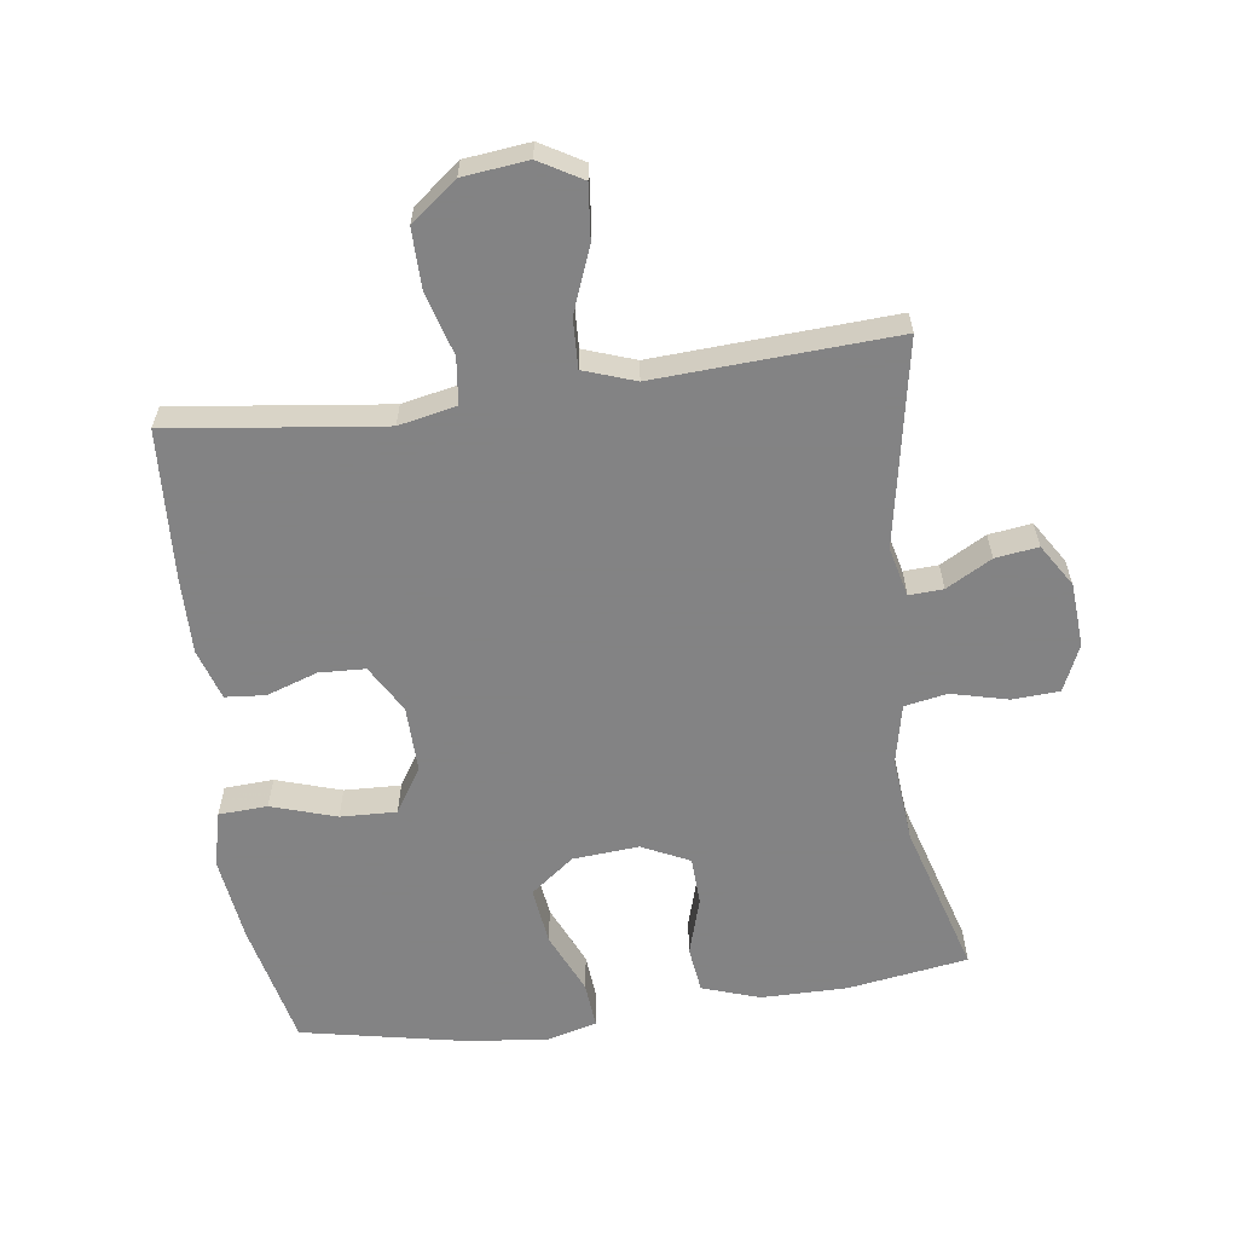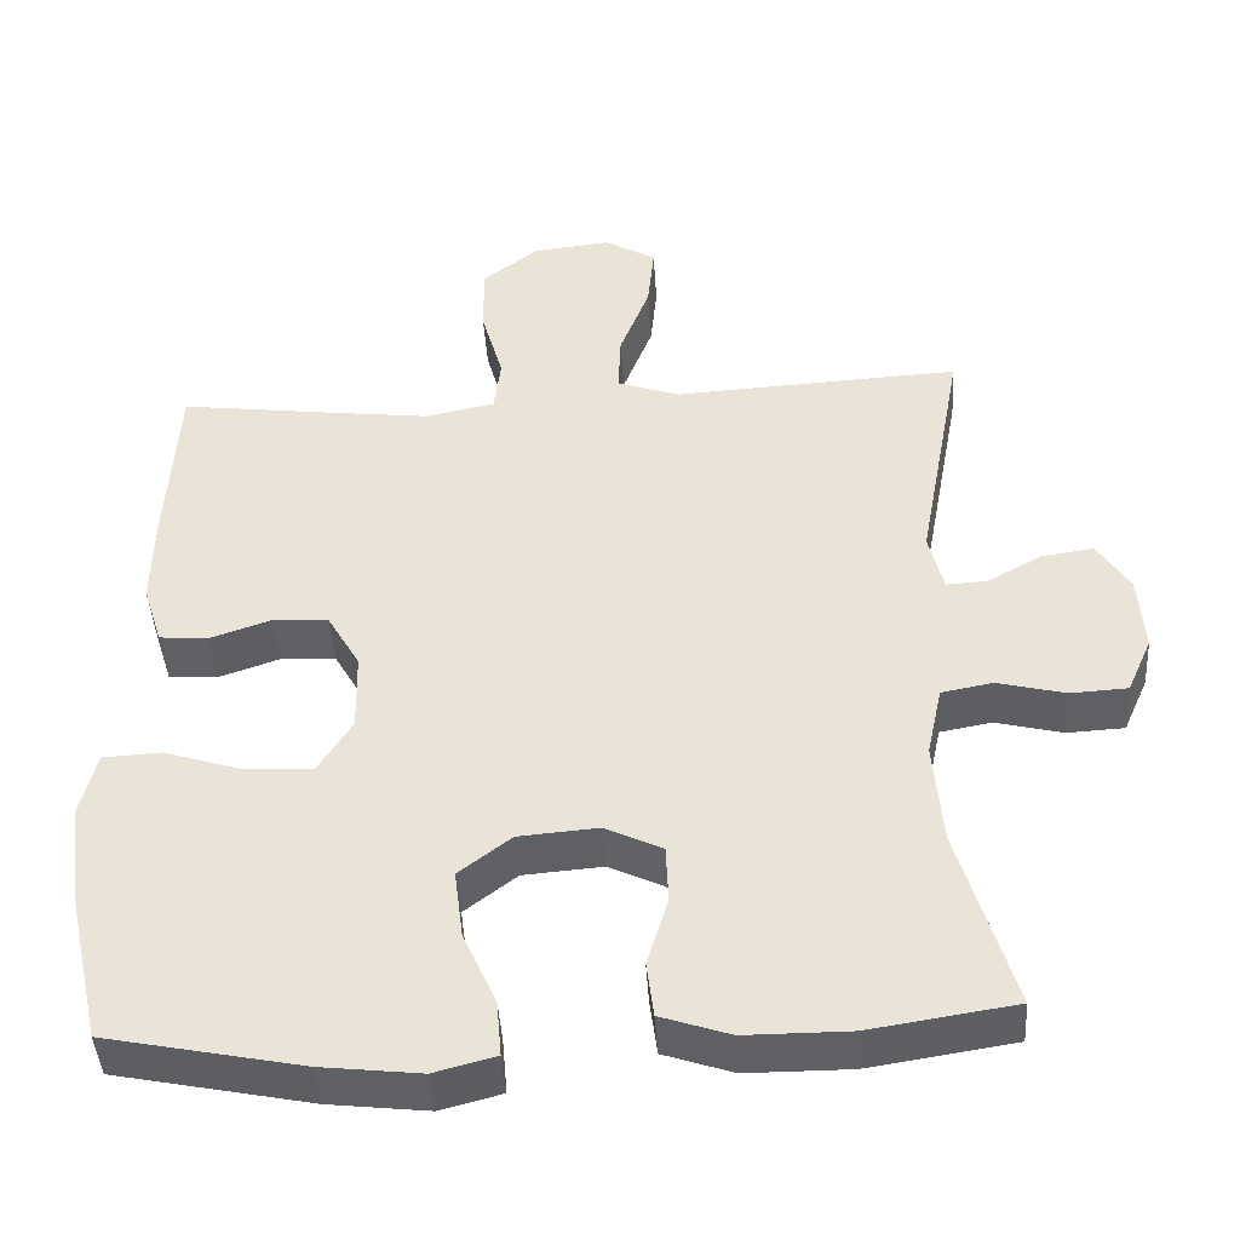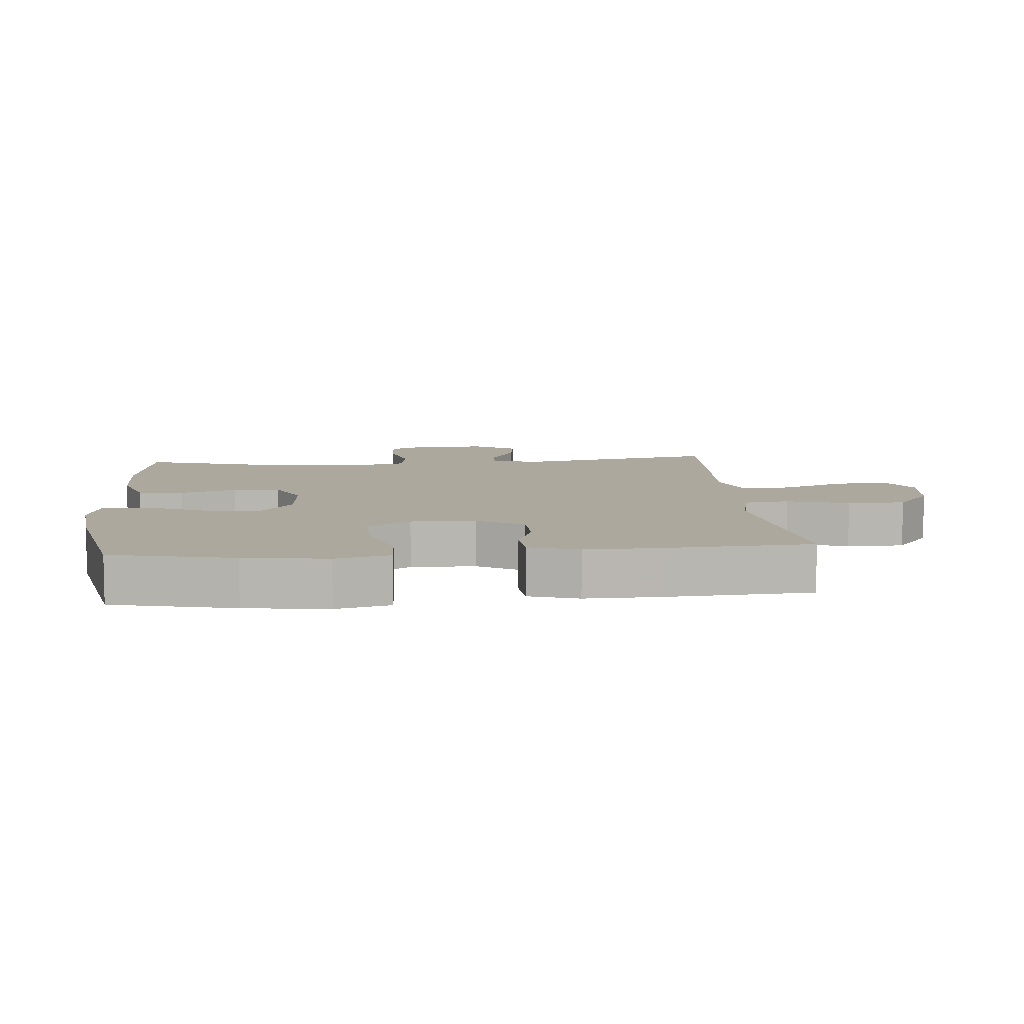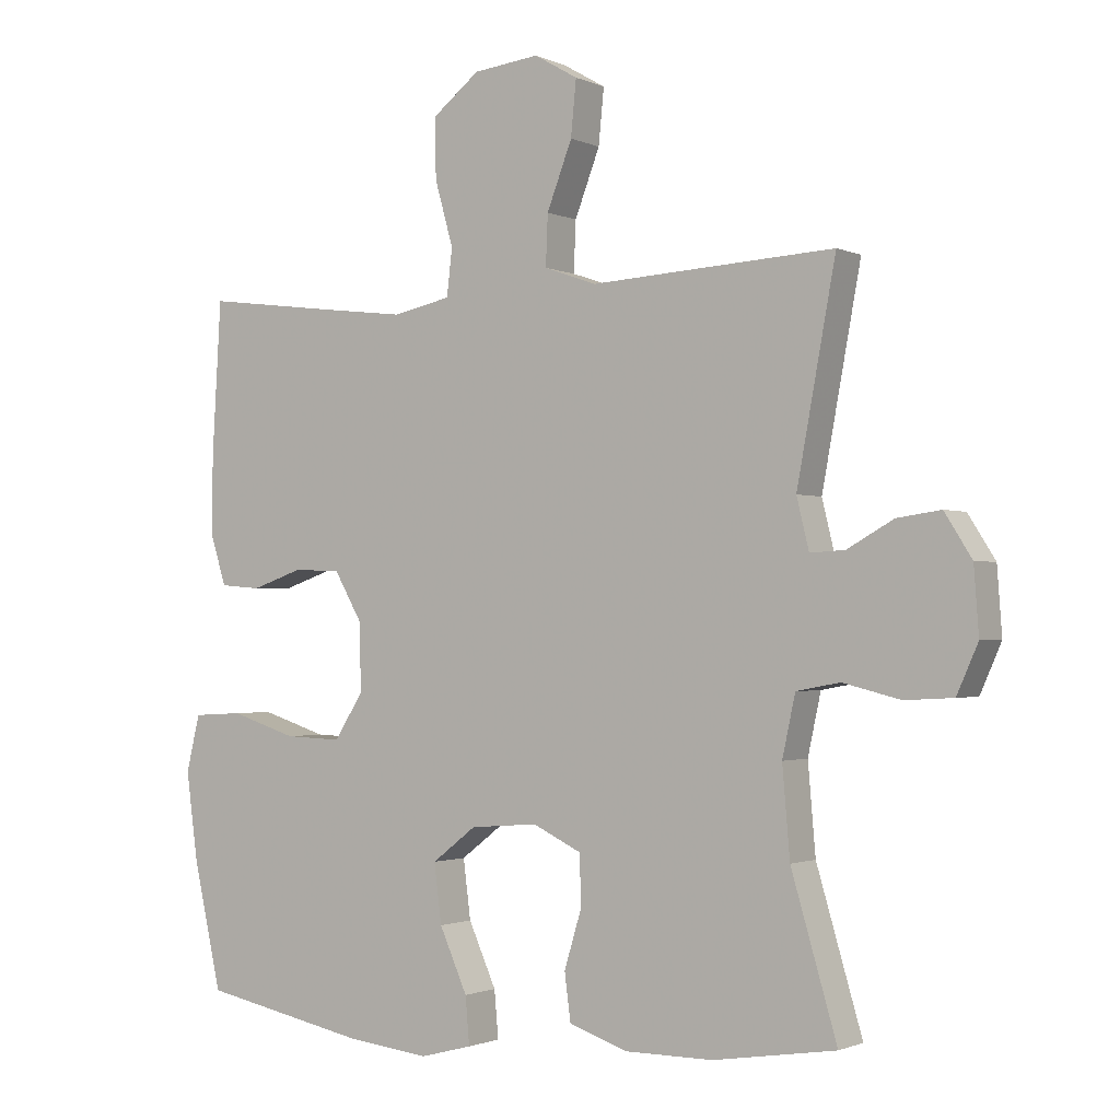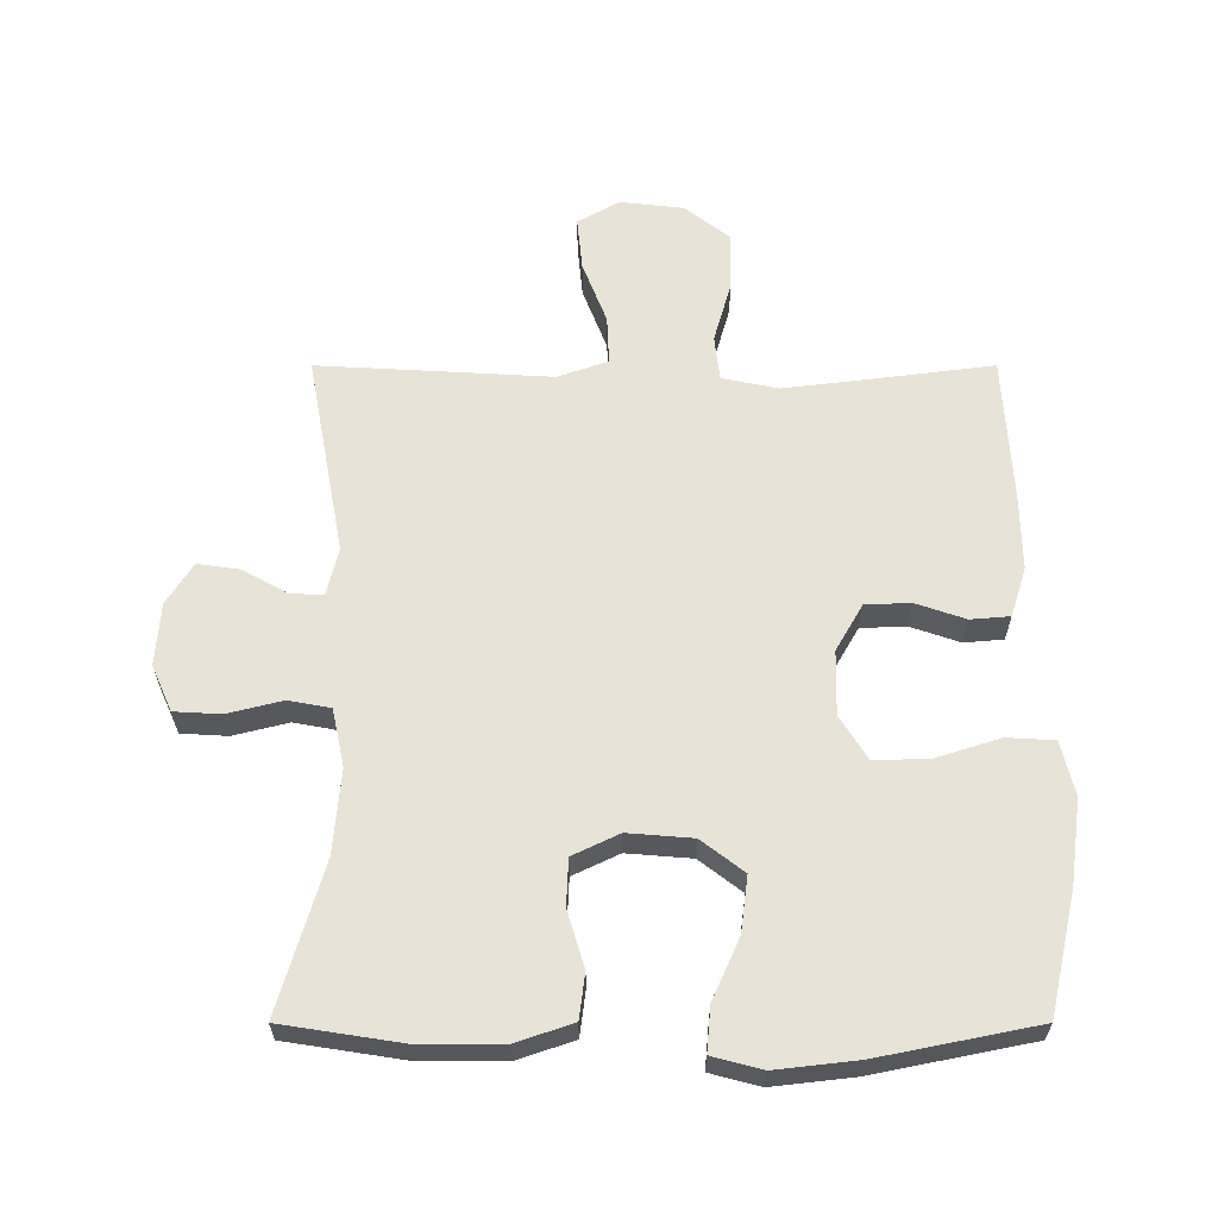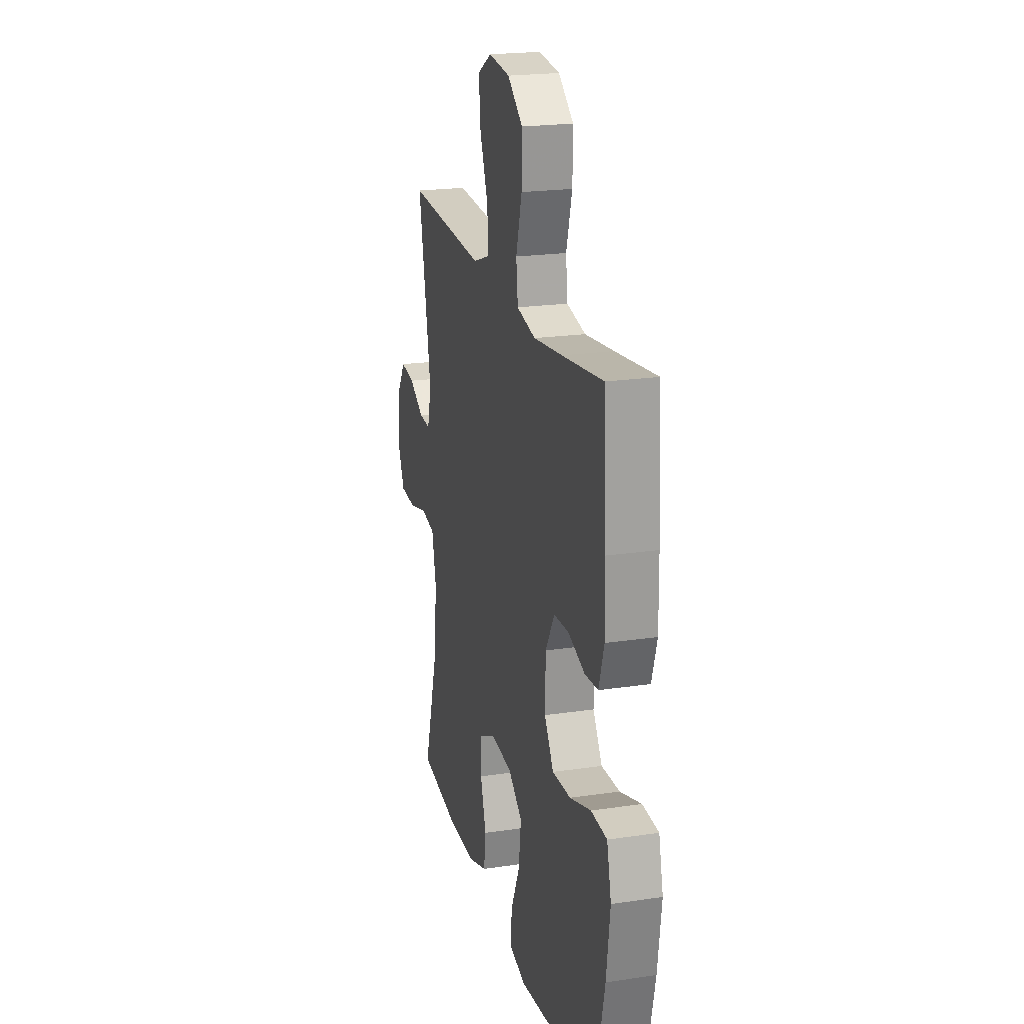
<metadata>
{"format":"obj","ext":"obj","renderer":"f3d","projection":"perspective","resolution":1024,"background":"white","views":[{"elev":-61.1,"azim":7.7,"up":"+Y"},{"elev":-43.4,"azim":3.5,"up":"+Z"},{"elev":8.7,"azim":-95.1,"up":"+Y"},{"elev":-1.4,"azim":32.8,"up":"+Z"},{"elev":62.0,"azim":-180.0,"up":"+Y"},{"elev":21.2,"azim":-104.9,"up":"+Z"}]}
</metadata>
<code>
v -0.5 0.07 -0.5
v -0.542 0.07 -0.313
v -0.559 0.07 -0.186
v -0.539 0.07 -0.103
v -0.466 0.07 -0.099
v -0.369 0.07 -0.13
v -0.285 0.07 -0.133
v -0.243 0.07 -0.066
v -0.245 0.07 0.033
v -0.286 0.07 0.104
v -0.355 0.07 0.107
v -0.431 0.07 0.081
v -0.491 0.07 0.086
v -0.515 0.07 0.162
v -0.513 0.07 0.279
v -0.5 0.07 0.5
v -0.313 0.07 0.476
v -0.182 0.07 0.46
v -0.096 0.07 0.478
v -0.088 0.07 0.547
v -0.115 0.07 0.642
v -0.116 0.07 0.73
v -0.047 0.07 0.784
v 0.05 0.07 0.795
v 0.114 0.07 0.758
v 0.106 0.07 0.677
v 0.069 0.07 0.581
v 0.066 0.07 0.507
v 0.143 0.07 0.48
v 0.265 0.07 0.487
v 0.5 0.07 0.5
v 0.443 0.07 0.193
v 0.461 0.07 0.119
v 0.512 0.07 0.122
v 0.58 0.07 0.16
v 0.644 0.07 0.169
v 0.684 0.07 0.106
v 0.691 0.07 0.01
v 0.66 0.07 -0.06
v 0.589 0.07 -0.064
v 0.505 0.07 -0.043
v 0.441 0.07 -0.055
v 0.422 0.07 -0.143
v 0.433 0.07 -0.272
v 0.5 0.07 -0.5
v 0.32 0.07 -0.528
v 0.191 0.07 -0.528
v 0.105 0.07 -0.499
v 0.096 0.07 -0.43
v 0.122 0.07 -0.344
v 0.119 0.07 -0.272
v 0.048 0.07 -0.238
v -0.051 0.07 -0.246
v -0.116 0.07 -0.296
v -0.105 0.07 -0.382
v -0.064 0.07 -0.474
v -0.058 0.07 -0.543
v -0.134 0.07 -0.563
v -0.257 0.07 -0.549
v -0.5 0 -0.5
v -0.542 0 -0.313
v -0.559 0 -0.186
v -0.539 0 -0.103
v -0.466 0 -0.099
v -0.369 0 -0.13
v -0.285 0 -0.133
v -0.243 0 -0.066
v -0.245 0 0.033
v -0.286 0 0.104
v -0.355 0 0.107
v -0.431 0 0.081
v -0.491 0 0.086
v -0.515 0 0.162
v -0.513 0 0.279
v -0.5 0 0.5
v -0.313 0 0.476
v -0.182 0 0.46
v -0.096 0 0.478
v -0.088 0 0.547
v -0.115 0 0.642
v -0.116 0 0.73
v -0.047 0 0.784
v 0.05 0 0.795
v 0.114 0 0.758
v 0.106 0 0.677
v 0.069 0 0.581
v 0.066 0 0.507
v 0.143 0 0.48
v 0.265 0 0.487
v 0.5 0 0.5
v 0.443 0 0.193
v 0.461 0 0.119
v 0.512 0 0.122
v 0.58 0 0.16
v 0.644 0 0.169
v 0.684 0 0.106
v 0.691 0 0.01
v 0.66 0 -0.06
v 0.589 0 -0.064
v 0.505 0 -0.043
v 0.441 0 -0.055
v 0.422 0 -0.143
v 0.433 0 -0.272
v 0.5 0 -0.5
v 0.32 0 -0.528
v 0.191 0 -0.528
v 0.105 0 -0.499
v 0.096 0 -0.43
v 0.122 0 -0.344
v 0.119 0 -0.272
v 0.048 0 -0.238
v -0.051 0 -0.246
v -0.116 0 -0.296
v -0.105 0 -0.382
v -0.064 0 -0.474
v -0.058 0 -0.543
v -0.134 0 -0.563
v -0.257 0 -0.549
f 4 5 6
f 3 4 6
f 2 3 6
f 1 2 6
f 59 1 6
f 58 59 6
f 57 58 6
f 56 57 6
f 55 56 6
f 54 55 6 7
f 53 54 7 8
f 52 53 8 9
f 51 52 9 10
f 48 49 50
f 47 48 50
f 46 47 50
f 45 46 50
f 44 45 50
f 43 44 50 51
f 42 43 51 10
f 39 40 41
f 38 39 41
f 37 38 41
f 36 37 41
f 35 36 41
f 34 35 41
f 33 34 41 42
f 32 33 42 10
f 32 10 11
f 31 32 11
f 30 31 11
f 29 30 11
f 25 26 27
f 24 25 27
f 23 24 27
f 22 23 27
f 21 22 27
f 20 21 27
f 19 20 27 28
f 13 14 15
f 12 13 15
f 11 12 15
f 29 11 15
f 28 29 15
f 19 28 15
f 18 19 15
f 15 16 17
f 15 17 18
f 65 64 63
f 65 63 62
f 65 62 61
f 65 61 60
f 65 60 118
f 65 118 117
f 65 117 116
f 65 116 115
f 65 115 114
f 66 65 114 113
f 67 66 113 112
f 68 67 112 111
f 69 68 111 110
f 109 108 107
f 109 107 106
f 109 106 105
f 109 105 104
f 109 104 103
f 110 109 103 102
f 69 110 102 101
f 100 99 98
f 100 98 97
f 100 97 96
f 100 96 95
f 100 95 94
f 100 94 93
f 101 100 93 92
f 69 101 92 91
f 70 69 91
f 70 91 90
f 70 90 89
f 70 89 88
f 86 85 84
f 86 84 83
f 86 83 82
f 86 82 81
f 86 81 80
f 86 80 79
f 87 86 79 78
f 74 73 72
f 74 72 71
f 74 71 70
f 74 70 88
f 74 88 87
f 74 87 78
f 74 78 77
f 76 75 74
f 77 76 74
f 1 60 61 2
f 2 61 62 3
f 3 62 63 4
f 4 63 64 5
f 5 64 65 6
f 6 65 66 7
f 7 66 67 8
f 8 67 68 9
f 9 68 69 10
f 10 69 70 11
f 11 70 71 12
f 12 71 72 13
f 13 72 73 14
f 14 73 74 15
f 15 74 75 16
f 16 75 76 17
f 17 76 77 18
f 18 77 78 19
f 19 78 79 20
f 20 79 80 21
f 21 80 81 22
f 22 81 82 23
f 23 82 83 24
f 24 83 84 25
f 25 84 85 26
f 26 85 86 27
f 27 86 87 28
f 28 87 88 29
f 29 88 89 30
f 30 89 90 31
f 31 90 91 32
f 32 91 92 33
f 33 92 93 34
f 34 93 94 35
f 35 94 95 36
f 36 95 96 37
f 37 96 97 38
f 38 97 98 39
f 39 98 99 40
f 40 99 100 41
f 41 100 101 42
f 42 101 102 43
f 43 102 103 44
f 44 103 104 45
f 45 104 105 46
f 46 105 106 47
f 47 106 107 48
f 48 107 108 49
f 49 108 109 50
f 50 109 110 51
f 51 110 111 52
f 52 111 112 53
f 53 112 113 54
f 54 113 114 55
f 55 114 115 56
f 56 115 116 57
f 57 116 117 58
f 58 117 118 59
f 59 118 60 1

</code>
